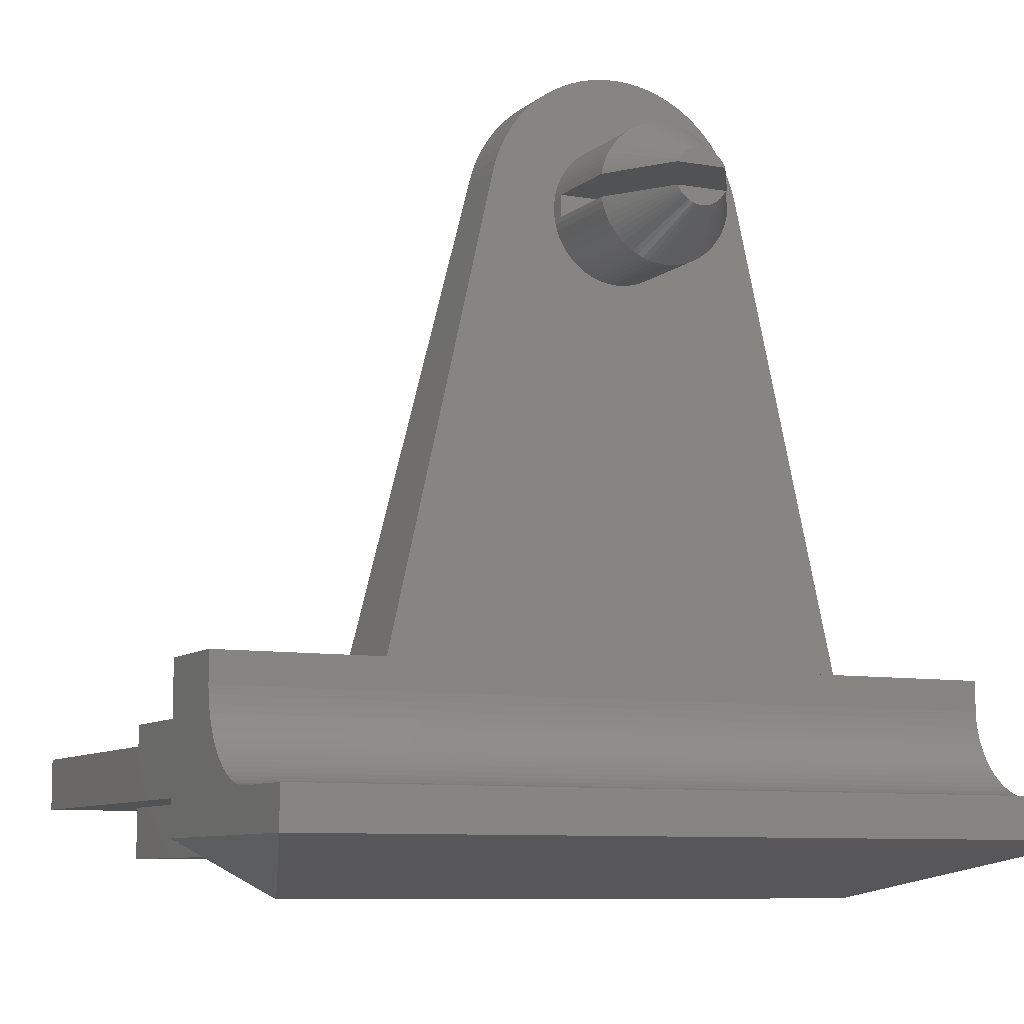
<metadata>
{"format":"stl","ext":"stl","renderer":"f3d","projection":"perspective","resolution":1024,"background":"white","views":[{"elev":-8.2,"azim":-26.0,"up":"+Z"}]}
</metadata>
<code>
# stl→obj: 438 verts, 872 faces
v -0.2241 3 18.01
v 7.772e-16 6.5 18
v 0 3 18
v -0.2241 6.5 18.01
v -0.2241 6.5 22.99
v 0 3 23
v 7.772e-16 6.5 23
v -0.2241 3 22.99
v -2.497 6 20.39
v -2.497 6.5 20.61
v -2.497 6.5 20.39
v -2.497 6 20.61
v 2.497 6 20.61
v 2.497 6.5 20.39
v 2.497 6.5 20.61
v 2.497 6 20.39
v -1.807 3 18.77
v -1.955 6.5 18.94
v -1.807 6.5 18.77
v -1.955 3 18.94
v -1.955 3 22.06
v -1.807 6.5 22.23
v -1.955 6.5 22.06
v -1.807 3 22.23
v -2.378 3 21.27
v -2.299 6.5 21.48
v -2.378 6.5 21.27
v -2.299 3 21.48
v -1.282 3 18.35
v -1.085 6.5 18.25
v -1.085 3 18.25
v -1.282 6.5 18.35
v -2.299 3 19.52
v -2.378 6.5 19.73
v -2.299 6.5 19.52
v -2.378 3 19.73
v -2.086 3 19.12
v -2.201 6.5 19.32
v -2.086 6.5 19.12
v -2.201 3 19.32
v -1.085 6.5 22.75
v -0.8784 3 22.84
v -0.8784 6.5 22.84
v -1.085 3 22.75
v -2.466 6 20.9
v -2.477 6.5 20.84
v -2.477 6 20.84
v -2.437 6.5 21.06
v -2.437 3 21.06
v -2.466 3 20.9
v 2.437 3 19.94
v 2.378 6.5 19.73
v 2.437 6.5 19.94
v 2.378 3 19.73
v -0.8784 3 18.16
v -0.6651 6.5 18.09
v -0.6651 3 18.09
v -0.8784 6.5 18.16
v -0.4464 3 18.04
v -0.4464 6.5 18.04
v -1.645 3 18.62
v -1.469 6.5 18.48
v -1.469 3 18.48
v -1.645 6.5 18.62
v -2.437 6.5 19.94
v -2.466 6 20.1
v -2.477 6.5 20.16
v -2.437 3 19.94
v -2.466 3 20.1
v -2.477 6 20.16
v -0.6651 6.5 22.91
v -0.4464 3 22.96
v -0.4464 6.5 22.96
v -0.6651 3 22.91
v -1.469 6.5 22.52
v -1.282 3 22.65
v -1.282 6.5 22.65
v -1.469 3 22.52
v -2.201 3 21.68
v -2.086 6.5 21.88
v -2.201 6.5 21.68
v -2.086 3 21.88
v 0.8784 6.5 22.84
v 1.085 3 22.75
v 1.085 6.5 22.75
v 0.8784 3 22.84
v 2.201 3 19.32
v 2.086 6.5 19.12
v 2.201 6.5 19.32
v 2.086 3 19.12
v 2.299 3 19.52
v 2.299 6.5 19.52
v -1.645 6.5 22.38
v -1.645 3 22.38
v 0.2241 3 18.01
v 0.2241 6.5 18.01
v 1.469 6.5 22.52
v 1.645 3 22.38
v 1.645 6.5 22.38
v 1.469 3 22.52
v 1.282 6.5 22.65
v 1.282 3 22.65
v 0.4464 6.5 22.96
v 0.6651 3 22.91
v 0.6651 6.5 22.91
v 0.4464 3 22.96
v 0.2241 3 22.99
v 0.2241 6.5 22.99
v 2.477 6.5 20.16
v 2.477 6 20.16
v 1.645 3 18.62
v 1.807 6.5 18.77
v 1.807 3 18.77
v 1.645 6.5 18.62
v 1.955 6.5 18.94
v 1.955 3 18.94
v 1.085 3 18.25
v 1.282 6.5 18.35
v 1.282 3 18.35
v 1.085 6.5 18.25
v 1.469 6.5 18.48
v 1.469 3 18.48
v 0.8784 3 18.16
v 0.8784 6.5 18.16
v 0.4464 3 18.04
v 0.6651 6.5 18.09
v 0.6651 3 18.09
v 0.4464 6.5 18.04
v 2.477 6 20.84
v 2.477 6.5 20.84
v 2.437 6.5 21.06
v 2.466 6 20.9
v 2.437 3 21.06
v 2.466 3 20.9
v 2.466 6 20.1
v 2.466 3 20.1
v 1.807 3 22.23
v 1.955 6.5 22.06
v 1.807 6.5 22.23
v 1.955 3 22.06
v 2.378 3 21.27
v 2.378 6.5 21.27
v 2.201 3 21.68
v 2.299 6.5 21.48
v 2.201 6.5 21.68
v 2.299 3 21.48
v 2.086 3 21.88
v 2.086 6.5 21.88
v -5.551e-16 0.5 19.5
v -0.08964 0.5 19.5
v -0.3514 0.5 21.44
v -0.4339 0.5 21.4
v 0.4339 0.5 19.6
v 1.753 1.829 20.1
v 0.8346 0.5 19.95
v 0.7818 0.5 19.88
v 0.5878 0.5 21.31
v 1.753 1.829 20.9
v -1.753 1.829 20.1
v 0.1786 0.5 19.52
v 0.08964 0.5 19.5
v 0.6579 0.5 19.75
v 1.498 1.42 20.1
v 1.231 0.9907 20.1
v 0.8806 0.5 20.03
v 0.5129 0.5 21.36
v 0.8806 0.5 20.97
v -1.498 1.42 20.1
v -1.231 0.9907 20.1
v -0.266 0.5 19.54
v -0.08964 0.5 21.5
v -0.1786 0.5 21.48
v 0.266 0.5 19.54
v 0.3514 0.5 19.56
v 0.7228 0.5 19.81
v 0.9358 0.5296 20.1
v 0.9162 0.5 20.1
v 0.08964 0.5 21.5
v 0.1786 0.5 21.48
v 0.4339 0.5 21.4
v 0.7228 0.5 21.19
v 0.7818 0.5 21.12
v 0.8346 0.5 21.05
v -0.5878 0.5 19.69
v -0.1786 0.5 19.52
v -0.8806 0.5 20.97
v -0.7818 0.5 21.12
v -0.8346 0.5 21.05
v -0.266 0.5 21.46
v -0.5129 0.5 21.36
v -0.5878 0.5 21.31
v -0.8806 0.5 20.03
v -0.9162 0.5 20.1
v -0.8346 0.5 19.95
v -0.7818 0.5 19.88
v -0.7228 0.5 19.81
v -0.6579 0.5 19.75
v 0.5878 0.5 19.69
v -0.5129 0.5 19.64
v 0.5129 0.5 19.64
v -0.4339 0.5 19.6
v -0.3514 0.5 19.56
v -5.551e-16 0.5 21.5
v 0.266 0.5 21.46
v 0.3514 0.5 21.44
v -0.6579 0.5 21.25
v 0.6579 0.5 21.25
v -0.7228 0.5 21.19
v -0.9162 0.5 20.9
v 0.9162 0.5 20.9
v 1.133 0.8377 20.1
v 1.498 1.42 20.9
v 1.231 0.9907 20.9
v 1.133 0.8377 20.9
v -1.231 0.9907 20.9
v -1.133 0.8377 20.9
v -1.498 1.42 20.9
v -1.753 1.829 20.9
v 0.9358 0.5296 20.9
v -0.9358 0.5296 20.1
v -1.133 0.8377 20.1
v -0.9358 0.5296 20.9
v 8.591 9.932 4.5
v 0.4482 8.5 25.48
v 8.611 9.932 4.5
v 0 8.5 25.5
v -0.4482 8.5 25.48
v 0 6.5 25.5
v -0.4482 6.5 25.48
v 1.757 8.5 25.18
v 2.169 6.5 25
v 2.169 8.5 25
v 1.757 6.5 25.18
v 3.29 8.5 24.27
v 3.614 6.5 23.96
v 3.614 8.5 23.96
v 3.29 6.5 24.27
v -2.169 6.5 25
v -8.393 6.5 4.5
v -7.548 6.5 4.5
v 4.875 6.5 21.61
v 4.755 6.5 22.05
v 4.875 8.5 21.61
v 4.755 8.5 22.05
v 4.598 6.5 22.47
v 4.598 8.5 22.47
v 1.33 8.5 25.32
v 1.33 6.5 25.32
v 8.772 6.5 4.5
v 8.568 6.5 4.5
v 8.712 9.929 4.5
v 8.725 9.928 4.5
v 2.939 8.5 24.55
v 2.939 6.5 24.55
v 2.564 6.5 24.79
v 2.564 8.5 24.79
v 8.772 9.917 4.5
v 8.756 9.924 4.5
v 4.403 8.5 22.87
v 8.763 9.923 4.5
v 4.173 8.5 23.25
v -4.9 10 0
v -6.7 10 2
v -4.9 10 2
v -6.7 10 0
v 6.7 10 0
v 4.9 10 2
v 6.7 10 2
v 4.9 10 0
v 9 10 3.25
v 9 10 2
v -8.8 10 3.25
v -8.8 10 2
v 15 10 4.5
v 11.2 10 3.25
v 13.3 10 2
v 15 10 0
v 13.3 10 0
v -15 10 4.5
v -11 10 3.25
v -13.3 10 2
v -11 10 2
v -15 10 0
v -13.3 10 0
v 11.2 10 2
v 8.747 9.925 4.5
v 3.909 8.5 23.62
v 3.909 6.5 23.62
v -8.611 9.932 4.5
v -0.8928 8.5 25.42
v -8.63 9.932 4.5
v 8.63 9.932 4.5
v 8.648 9.931 4.5
v 0.8928 8.5 25.42
v 8.771 9.919 4.5
v 4.173 6.5 23.25
v 4.403 6.5 22.87
v 8.737 9.927 4.5
v 8.666 9.931 4.5
v -8.772 6.5 4.5
v -4.875 8.5 21.61
v -8.772 9.917 4.5
v -4.875 6.5 21.61
v -1.757 8.5 25.18
v -1.33 6.5 25.32
v -1.33 8.5 25.32
v -1.757 6.5 25.18
v -4.755 6.5 22.05
v -4.598 8.5 22.47
v -4.755 8.5 22.05
v -4.598 6.5 22.47
v -4.403 6.5 22.87
v 8.768 9.921 4.5
v -8.591 9.932 4.5
v 8.682 9.93 4.5
v -8.763 9.923 4.5
v -4.403 8.5 22.87
v -8.768 9.921 4.5
v -3.614 6.5 23.96
v -3.909 6.5 23.62
v 0.4482 6.5 25.48
v -0.8928 6.5 25.42
v 0.8928 6.5 25.42
v -2.564 8.5 24.79
v -2.169 8.5 25
v -2.564 6.5 24.79
v -8.682 6.5 4.5
v -8.771 9.919 4.5
v 8.698 9.93 4.5
v -2.939 6.5 24.55
v -3.29 6.5 24.27
v -4.173 6.5 23.25
v -2.939 8.5 24.55
v -8.698 9.93 4.5
v -8.712 9.929 4.5
v -8.648 9.931 4.5
v -8.666 9.931 4.5
v -8.737 9.927 4.5
v -3.909 8.5 23.62
v -3.614 8.5 23.96
v -8.747 9.925 4.5
v -8.682 9.93 4.5
v -4.173 8.5 23.25
v -8.756 9.924 4.5
v -3.29 8.5 24.27
v -8.725 9.928 4.5
v 6.7 10.01 0
v 6.7 30 2
v 6.7 30 0
v 13.3 30 2
v 11.2 26 2
v 9 26 2
v 13.3 10.01 0
v 13.3 30 0
v -15 10.01 0
v -13.3 10.01 0
v 15 10.01 0
v -15 3 0
v 15 -0.004999 0
v 15 3 0
v -15 -0.004999 0
v -11 10.01 0
v -11 26 0
v -8.8 26 0
v -6.7 10.01 0
v -8.8 10.01 0
v -6.7 30 0
v -13.3 30 0
v -4.9 10.01 0
v 4.9 30 0
v 4.9 10.01 0
v -4.9 30 0
v 9 10.01 0
v 9 26 0
v 11.2 26 0
v 11.2 10.01 0
v 9 26 3.25
v 9 10.01 -2
v 9 26 -2
v 11.2 26 3.25
v 11.2 26 -2
v 11.2 10.01 -2
v -13.3 30 2
v -6.7 30 2
v -8.8 26 2
v -11 26 2
v -11 26 3.25
v -11 10.01 -2
v -11 26 -2
v -8.8 26 3.25
v -8.8 26 -2
v -8.8 10.01 -2
v -4.9 30 2
v 4.9 30 2
v -15 10.01 -1.5
v -15 6.412 2.721
v -15 5.53 1.081
v -15 6.496 3.343
v -15 6.498 4.5
v -15 6.468 3.03
v -15 6.329 2.418
v -15 6.218 2.124
v -15 6.082 1.841
v -15 5.921 1.572
v -15 5.736 1.318
v -15 5.303 0.8642
v -15 5.057 0.6684
v -15 4.795 0.4954
v -15 4.519 0.3466
v -15 4.23 0.2232
v -15 3.931 0.1261
v -15 3.625 0.05625
v -15 -0.004999 -1.5
v -15 3.314 0.01409
v 15 6.498 4.5
v 15 6.496 3.343
v 15 10.01 -1.5
v 15 6.468 3.03
v 15 6.412 2.721
v 15 6.329 2.418
v 15 6.218 2.124
v 15 6.082 1.841
v 15 5.921 1.572
v 15 5.736 1.318
v 15 5.53 1.081
v 15 5.303 0.8642
v 15 5.057 0.6684
v 15 4.795 0.4954
v 15 4.519 0.3466
v 15 4.23 0.2232
v 15 3.931 0.1261
v 15 3.625 0.05625
v 15 -0.004999 -1.5
v 15 3.314 0.01409
v 11.25 9.995 -3.5
v 11.25 10.01 -3.5
v -11.25 9.995 -3.5
v -11.25 10.01 -3.5
f 1 2 3
f 2 1 4
f 5 6 7
f 6 5 8
f 9 10 11
f 10 9 12
f 13 14 15
f 14 13 16
f 17 18 19
f 18 17 20
f 21 22 23
f 22 21 24
f 25 26 27
f 26 25 28
f 29 30 31
f 30 29 32
f 33 34 35
f 34 33 36
f 37 38 39
f 38 37 40
f 41 42 43
f 42 41 44
f 45 46 47
f 46 45 48
f 49 45 50
f 45 49 48
f 51 52 53
f 52 51 54
f 55 56 57
f 56 55 58
f 59 4 1
f 4 59 60
f 31 58 55
f 58 31 30
f 61 62 63
f 62 61 64
f 17 64 61
f 64 17 19
f 63 32 29
f 32 63 62
f 65 66 67
f 68 66 65
f 66 68 69
f 67 66 70
f 36 65 34
f 65 36 68
f 70 11 67
f 11 70 9
f 40 35 38
f 35 40 33
f 20 39 18
f 39 20 37
f 71 72 73
f 72 71 74
f 75 76 77
f 76 75 78
f 77 44 41
f 44 77 76
f 43 74 71
f 74 43 42
f 73 8 5
f 8 73 72
f 79 80 81
f 80 79 82
f 28 81 26
f 81 28 79
f 82 23 80
f 23 82 21
f 49 27 48
f 27 49 25
f 12 46 10
f 46 12 47
f 83 84 85
f 84 83 86
f 87 88 89
f 88 87 90
f 91 89 92
f 89 91 87
f 57 60 59
f 60 57 56
f 93 78 75
f 78 93 94
f 22 94 93
f 94 22 24
f 95 2 96
f 2 95 3
f 97 98 99
f 98 97 100
f 101 100 97
f 100 101 102
f 103 104 105
f 104 103 106
f 7 107 108
f 107 7 6
f 16 109 14
f 109 16 110
f 111 112 113
f 112 111 114
f 90 115 88
f 115 90 116
f 54 92 52
f 92 54 91
f 117 118 119
f 118 117 120
f 119 121 122
f 121 119 118
f 123 120 117
f 120 123 124
f 125 126 127
f 126 125 128
f 127 124 123
f 124 127 126
f 95 128 125
f 128 95 96
f 129 15 130
f 15 129 13
f 131 132 130
f 133 132 131
f 132 133 134
f 130 132 129
f 85 102 101
f 102 85 84
f 105 86 83
f 86 105 104
f 108 106 103
f 106 108 107
f 116 112 115
f 112 116 113
f 135 109 110
f 109 135 53
f 51 135 136
f 135 51 53
f 122 114 111
f 114 122 121
f 137 138 139
f 138 137 140
f 141 131 142
f 131 141 133
f 99 137 139
f 137 99 98
f 143 144 145
f 144 143 146
f 147 145 148
f 145 147 143
f 146 142 144
f 142 146 141
f 140 148 138
f 148 140 147
f 149 1 3
f 150 1 149
f 151 42 152
f 117 153 123
f 136 154 51
f 90 155 116
f 155 156 116
f 102 157 100
f 133 158 134
f 159 69 68
f 95 149 3
f 160 161 125
f 111 162 122
f 163 54 51
f 54 163 164
f 154 163 51
f 91 165 87
f 102 166 157
f 143 167 146
f 36 168 68
f 168 36 169
f 170 55 57
f 171 72 172
f 123 173 127
f 127 173 125
f 174 173 123
f 153 174 123
f 161 149 95
f 125 161 95
f 119 153 117
f 116 175 113
f 165 176 177
f 176 165 91
f 107 178 106
f 106 178 179
f 86 180 84
f 140 181 182
f 137 181 140
f 140 183 147
f 184 63 29
f 170 59 185
f 79 28 186
f 187 21 188
f 72 74 189
f 190 76 191
f 192 177 193
f 192 165 177
f 194 165 192
f 194 155 165
f 195 155 194
f 195 156 155
f 196 156 195
f 196 175 156
f 197 175 196
f 197 162 175
f 184 162 197
f 184 198 162
f 199 198 184
f 199 200 198
f 201 200 199
f 201 153 200
f 202 153 201
f 202 174 153
f 170 174 202
f 170 173 174
f 185 173 170
f 185 160 173
f 150 160 185
f 150 161 160
f 161 150 149
f 171 178 203
f 172 178 171
f 172 179 178
f 189 179 172
f 189 204 179
f 151 204 189
f 151 205 204
f 152 205 151
f 152 180 205
f 190 180 152
f 190 166 180
f 191 166 190
f 191 157 166
f 206 157 191
f 206 207 157
f 208 207 206
f 208 181 207
f 187 181 208
f 187 182 181
f 188 182 187
f 188 183 182
f 186 183 188
f 186 167 183
f 209 167 186
f 167 209 210
f 74 42 189
f 173 160 125
f 122 198 119
f 113 162 111
f 175 162 113
f 211 176 91
f 164 91 54
f 91 164 211
f 156 175 116
f 155 87 165
f 87 155 90
f 86 205 180
f 106 204 104
f 100 157 207
f 137 207 181
f 141 212 133
f 212 141 213
f 133 212 158
f 146 213 141
f 213 146 214
f 150 59 1
f 199 29 201
f 201 31 55
f 196 17 197
f 197 17 61
f 215 28 25
f 28 215 216
f 217 49 218
f 94 24 206
f 206 24 208
f 21 82 188
f 191 78 206
f 76 78 191
f 172 72 189
f 107 203 178
f 6 203 107
f 152 76 190
f 200 153 119
f 198 200 119
f 162 198 122
f 106 179 204
f 102 180 166
f 84 180 102
f 104 204 86
f 98 207 137
f 100 207 98
f 140 182 183
f 146 219 214
f 167 219 146
f 219 167 210
f 159 68 168
f 194 37 20
f 194 20 195
f 192 33 40
f 201 29 31
f 184 29 199
f 197 61 63
f 195 20 196
f 196 20 17
f 217 25 49
f 25 217 215
f 24 21 208
f 208 21 187
f 78 94 206
f 188 79 186
f 79 188 82
f 6 8 203
f 42 44 152
f 44 76 152
f 86 204 205
f 183 143 147
f 143 183 167
f 192 220 33
f 220 192 193
f 221 33 220
f 33 169 36
f 169 33 221
f 170 57 59
f 185 59 150
f 201 55 202
f 202 55 170
f 197 63 184
f 222 28 216
f 49 50 218
f 203 8 171
f 8 72 171
f 189 42 151
f 194 40 37
f 40 194 192
f 186 222 209
f 222 186 28
f 50 134 158
f 218 158 212
f 217 212 213
f 215 213 214
f 216 214 219
f 222 219 210
f 222 210 209
f 219 222 216
f 214 216 215
f 213 215 217
f 212 217 218
f 158 218 50
f 134 50 132
f 132 50 45
f 69 136 135
f 136 69 154
f 159 154 69
f 168 163 159
f 163 168 164
f 169 164 168
f 164 169 211
f 177 220 193
f 176 220 177
f 220 176 221
f 211 221 176
f 221 211 169
f 69 135 66
f 154 159 163
f 12 45 47
f 45 12 132
f 13 132 12
f 132 13 129
f 9 13 12
f 9 16 13
f 66 9 70
f 9 66 16
f 135 16 66
f 16 135 110
f 223 224 225
f 224 223 226
f 227 228 226
f 228 227 229
f 230 231 232
f 231 230 233
f 234 235 236
f 235 234 237
f 238 5 7
f 238 73 5
f 238 71 73
f 238 43 71
f 238 41 43
f 238 77 41
f 238 75 77
f 238 93 75
f 238 22 93
f 238 23 22
f 238 80 23
f 238 81 80
f 238 26 81
f 238 27 26
f 238 48 27
f 238 46 48
f 239 46 238
f 60 240 4
f 56 240 60
f 58 240 56
f 30 240 58
f 32 240 30
f 62 240 32
f 64 240 62
f 19 240 64
f 240 19 239
f 18 239 19
f 39 239 18
f 38 239 39
f 35 239 38
f 34 239 35
f 65 239 34
f 67 239 65
f 11 239 67
f 10 239 11
f 46 239 10
f 108 238 7
f 103 238 108
f 105 238 103
f 83 238 105
f 85 238 83
f 241 85 101
f 241 101 97
f 85 241 238
f 99 241 97
f 139 241 99
f 138 241 139
f 148 241 138
f 145 241 148
f 144 241 145
f 142 241 144
f 131 241 142
f 130 241 131
f 15 241 130
f 14 241 15
f 109 241 14
f 53 241 109
f 52 241 53
f 92 241 52
f 89 241 92
f 88 241 89
f 115 241 88
f 112 241 115
f 240 112 114
f 4 240 2
f 2 240 96
f 96 240 128
f 128 240 126
f 126 240 124
f 124 240 120
f 120 240 118
f 118 240 121
f 121 240 114
f 112 240 241
f 242 243 244
f 243 242 241
f 245 244 246
f 244 245 242
f 247 233 230
f 233 247 248
f 249 241 250
f 241 240 250
f 251 234 252
f 234 251 253
f 253 237 234
f 237 253 254
f 232 255 256
f 255 232 231
f 243 249 257
f 249 243 241
f 258 259 260
f 259 258 261
f 262 263 264
f 263 262 265
f 266 267 268
f 267 266 269
f 268 270 271
f 267 270 268
f 270 267 272
f 264 272 267
f 263 272 264
f 272 263 273
f 270 274 275
f 274 276 275
f 277 276 274
f 276 277 278
f 274 270 279
f 272 279 270
f 280 279 272
f 281 280 282
f 280 281 279
f 283 281 284
f 281 283 279
f 275 276 285
f 286 261 258
f 261 286 287
f 235 287 236
f 287 235 288
f 289 290 227
f 290 289 291
f 292 247 293
f 247 292 294
f 243 295 244
f 295 243 257
f 288 261 287
f 261 288 296
f 296 259 261
f 259 296 297
f 298 287 286
f 287 298 236
f 252 236 298
f 236 252 234
f 225 294 292
f 294 225 224
f 293 230 299
f 230 293 247
f 300 301 302
f 301 300 303
f 304 305 306
f 305 304 307
f 308 309 310
f 309 308 311
f 312 311 238
f 313 244 295
f 244 313 246
f 260 246 313
f 246 260 259
f 223 314 226
f 314 227 226
f 227 314 289
f 256 254 253
f 254 256 255
f 299 232 315
f 232 299 230
f 316 309 317
f 309 316 318
f 311 308 238
f 319 320 238
f 229 321 228
f 322 321 229
f 322 323 321
f 305 323 322
f 305 248 323
f 307 248 305
f 307 233 248
f 238 233 307
f 238 231 233
f 238 255 231
f 238 254 255
f 238 237 254
f 238 235 237
f 238 288 235
f 238 296 288
f 238 297 296
f 238 245 297
f 238 242 245
f 242 238 241
f 324 238 325
f 238 324 326
f 290 229 227
f 229 290 322
f 238 327 239
f 318 310 309
f 310 318 328
f 297 246 259
f 246 297 245
f 226 321 224
f 321 226 228
f 294 248 247
f 248 294 323
f 224 323 294
f 323 224 321
f 329 253 251
f 253 329 256
f 315 256 329
f 256 315 232
f 330 331 238
f 332 312 238
f 320 332 238
f 326 330 238
f 333 326 324
f 326 333 330
f 327 303 300
f 303 327 238
f 308 303 238
f 334 333 324
f 333 334 335
f 311 317 309
f 317 311 312
f 336 304 306
f 304 336 337
f 338 339 340
f 339 338 341
f 331 319 238
f 303 310 301
f 310 303 308
f 301 328 302
f 328 301 310
f 306 322 290
f 322 306 305
f 291 306 290
f 306 291 336
f 342 324 325
f 324 342 334
f 332 339 343
f 339 332 320
f 341 343 339
f 343 341 344
f 320 340 339
f 340 320 319
f 345 330 333
f 330 345 331
f 335 345 333
f 345 335 346
f 325 307 304
f 307 325 238
f 337 325 304
f 325 337 342
f 312 343 317
f 343 312 332
f 344 317 343
f 317 344 316
f 340 331 345
f 331 340 319
f 346 340 345
f 340 346 338
f 347 348 349
f 268 347 266
f 347 268 348
f 350 351 276
f 350 352 351
f 348 352 350
f 268 352 348
f 352 268 271
f 276 351 285
f 350 353 354
f 276 353 350
f 353 276 278
f 354 348 350
f 348 354 349
f 355 284 356
f 284 355 283
f 353 277 357
f 277 353 278
f 358 359 360
f 359 358 361
f 362 356 363
f 364 365 366
f 365 364 367
f 363 367 364
f 363 368 367
f 368 363 356
f 365 262 369
f 262 365 265
f 369 370 371
f 370 369 372
f 371 266 347
f 266 371 269
f 373 347 374
f 375 353 376
f 353 375 354
f 374 354 375
f 374 349 354
f 349 374 347
f 271 377 352
f 377 271 270
f 378 374 379
f 374 378 373
f 377 275 380
f 275 377 270
f 275 351 380
f 351 275 285
f 376 381 375
f 381 376 382
f 378 381 382
f 381 378 379
f 351 377 380
f 377 351 352
f 381 374 375
f 374 381 379
f 356 383 368
f 281 356 284
f 356 281 383
f 384 385 263
f 384 386 385
f 383 386 384
f 281 386 383
f 386 281 282
f 263 385 273
f 384 365 367
f 263 365 384
f 365 263 265
f 367 383 384
f 383 367 368
f 282 387 386
f 387 282 280
f 388 363 389
f 363 388 362
f 387 272 390
f 272 387 280
f 272 385 390
f 385 272 273
f 366 391 364
f 391 366 392
f 388 391 392
f 391 388 389
f 385 387 390
f 387 385 386
f 391 363 364
f 363 391 389
f 369 393 372
f 264 369 262
f 369 264 393
f 393 267 394
f 267 393 264
f 394 371 370
f 267 371 394
f 371 267 269
f 370 393 394
f 393 370 372
f 395 283 355
f 396 279 283
f 397 283 395
f 279 398 399
f 279 400 398
f 279 396 400
f 283 401 396
f 283 402 401
f 283 403 402
f 283 404 403
f 283 405 404
f 283 397 405
f 395 406 397
f 395 407 406
f 395 408 407
f 395 409 408
f 395 410 409
f 395 411 410
f 395 412 411
f 413 412 395
f 412 413 414
f 414 413 358
f 358 413 361
f 274 257 415
f 274 295 257
f 274 313 295
f 274 260 313
f 274 258 260
f 274 286 258
f 274 298 286
f 274 252 298
f 274 251 252
f 274 329 251
f 274 315 329
f 274 299 315
f 274 293 299
f 274 292 293
f 274 225 292
f 274 223 225
f 274 314 223
f 399 302 279
f 328 279 302
f 318 279 328
f 316 279 318
f 344 279 316
f 341 279 344
f 338 279 341
f 346 279 338
f 335 279 346
f 334 279 335
f 342 279 334
f 337 279 342
f 336 279 337
f 291 279 336
f 289 279 291
f 314 279 289
f 279 314 274
f 249 415 257
f 250 415 249
f 240 415 250
f 239 415 240
f 327 415 239
f 300 415 327
f 300 399 415
f 302 399 300
f 416 274 415
f 277 417 357
f 418 274 416
f 419 274 418
f 274 419 277
f 420 277 419
f 421 277 420
f 422 277 421
f 423 277 422
f 424 277 423
f 425 277 424
f 277 425 417
f 426 417 425
f 427 417 426
f 428 417 427
f 429 417 428
f 430 417 429
f 431 417 430
f 432 417 431
f 433 432 434
f 433 434 360
f 433 360 359
f 432 433 417
f 414 360 434
f 360 414 358
f 398 415 399
f 415 398 416
f 396 418 400
f 418 396 419
f 400 416 398
f 416 400 418
f 412 434 432
f 434 412 414
f 410 431 430
f 431 410 411
f 406 427 426
f 427 406 407
f 408 429 428
f 429 408 409
f 404 422 403
f 422 404 423
f 402 420 401
f 420 402 421
f 405 423 404
f 423 405 424
f 397 426 425
f 426 397 406
f 411 432 431
f 432 411 412
f 409 430 429
f 430 409 410
f 407 428 427
f 428 407 408
f 403 421 402
f 421 403 422
f 401 419 396
f 419 401 420
f 397 424 405
f 424 397 425
f 413 359 361
f 359 413 433
f 435 417 433
f 417 435 436
f 433 437 435
f 437 433 413
f 395 437 413
f 437 395 438
f 417 353 357
f 382 353 417
f 353 382 376
f 436 378 382
f 378 436 392
f 438 392 436
f 436 382 417
f 378 347 373
f 347 378 371
f 392 371 378
f 371 392 369
f 369 392 365
f 365 392 366
f 388 356 362
f 356 395 355
f 356 388 395
f 388 438 395
f 392 438 388
f 437 436 435
f 436 437 438

</code>
